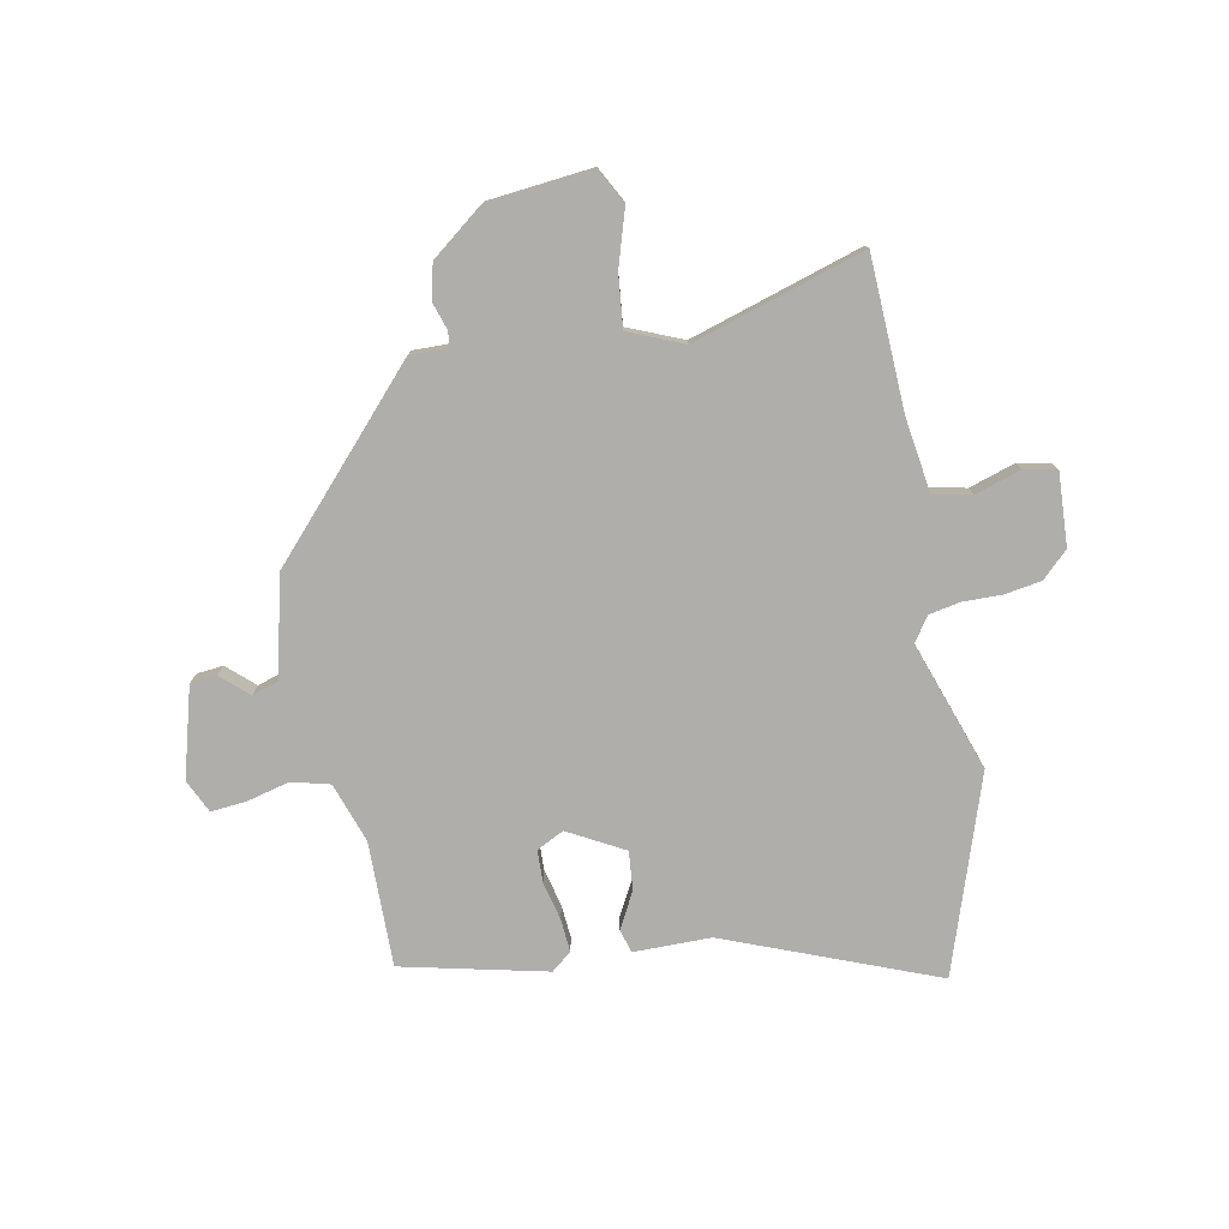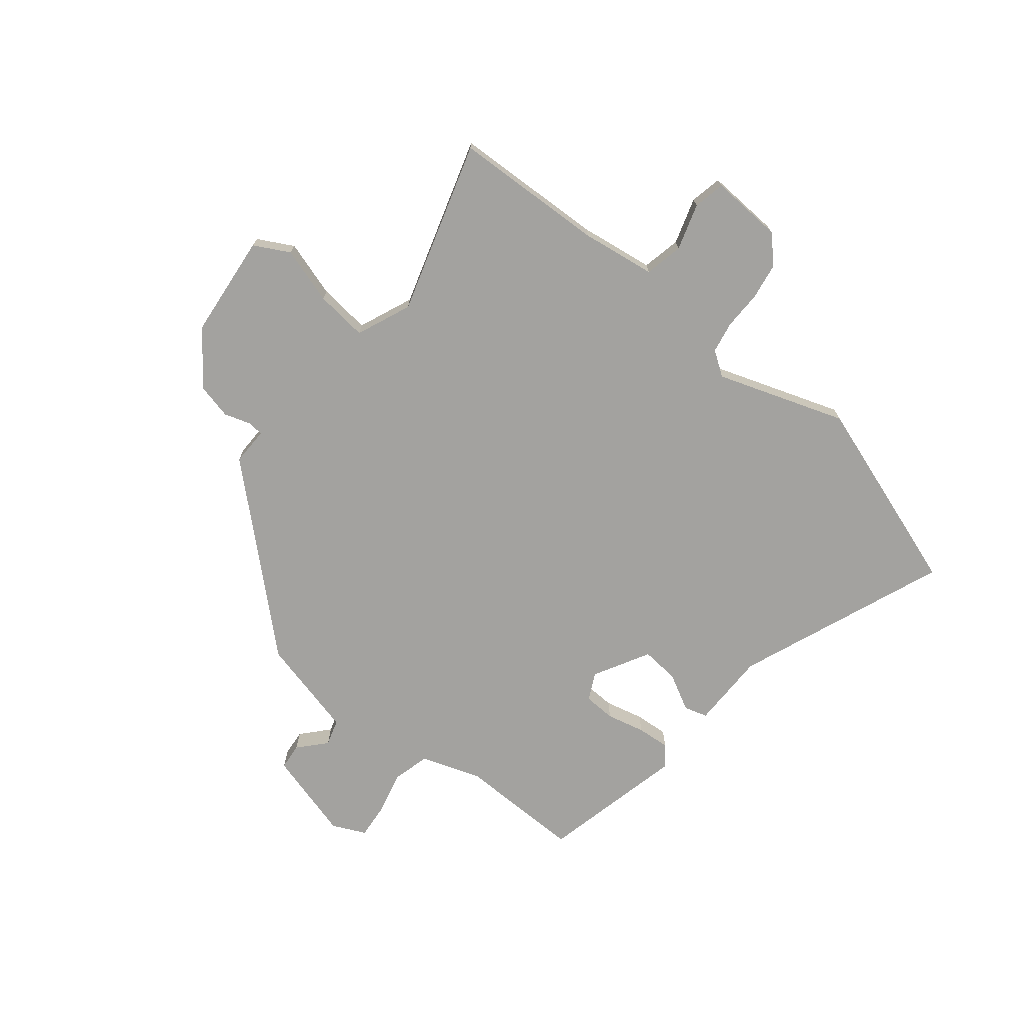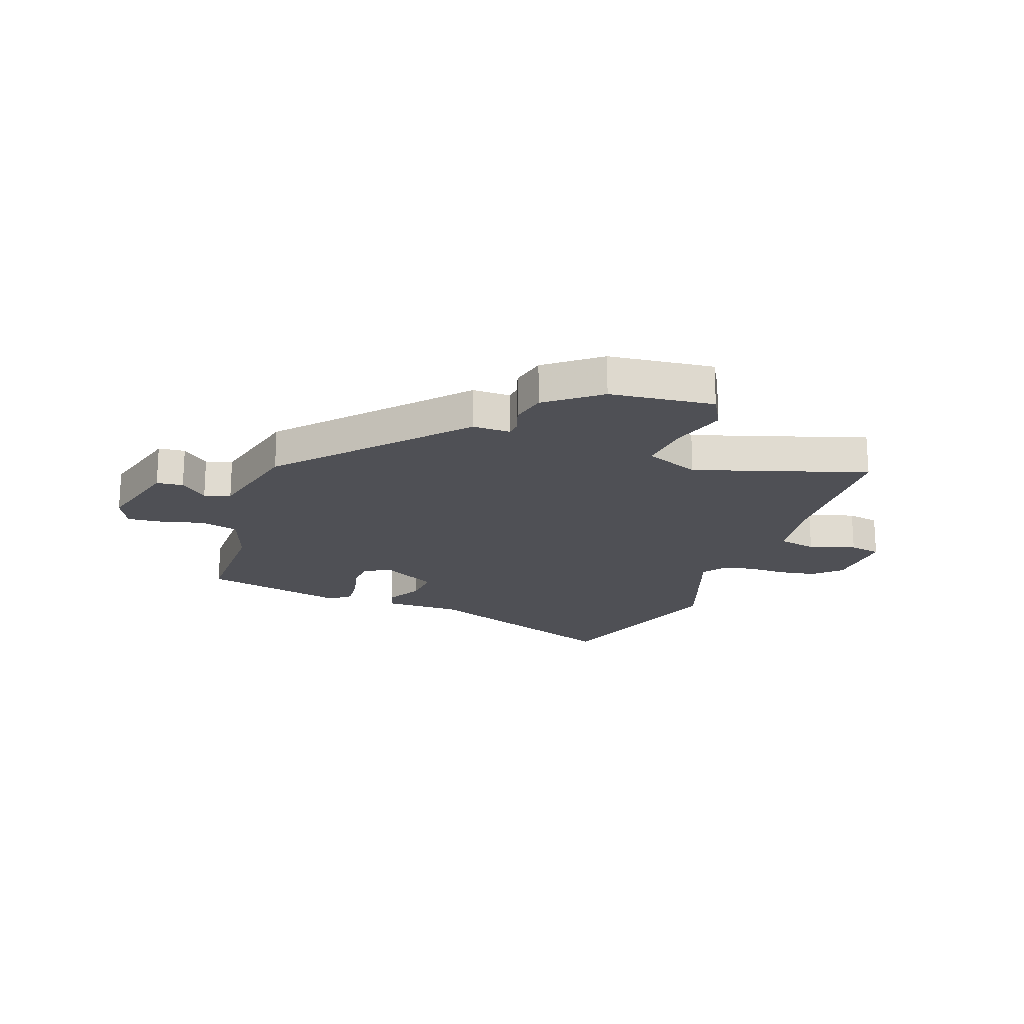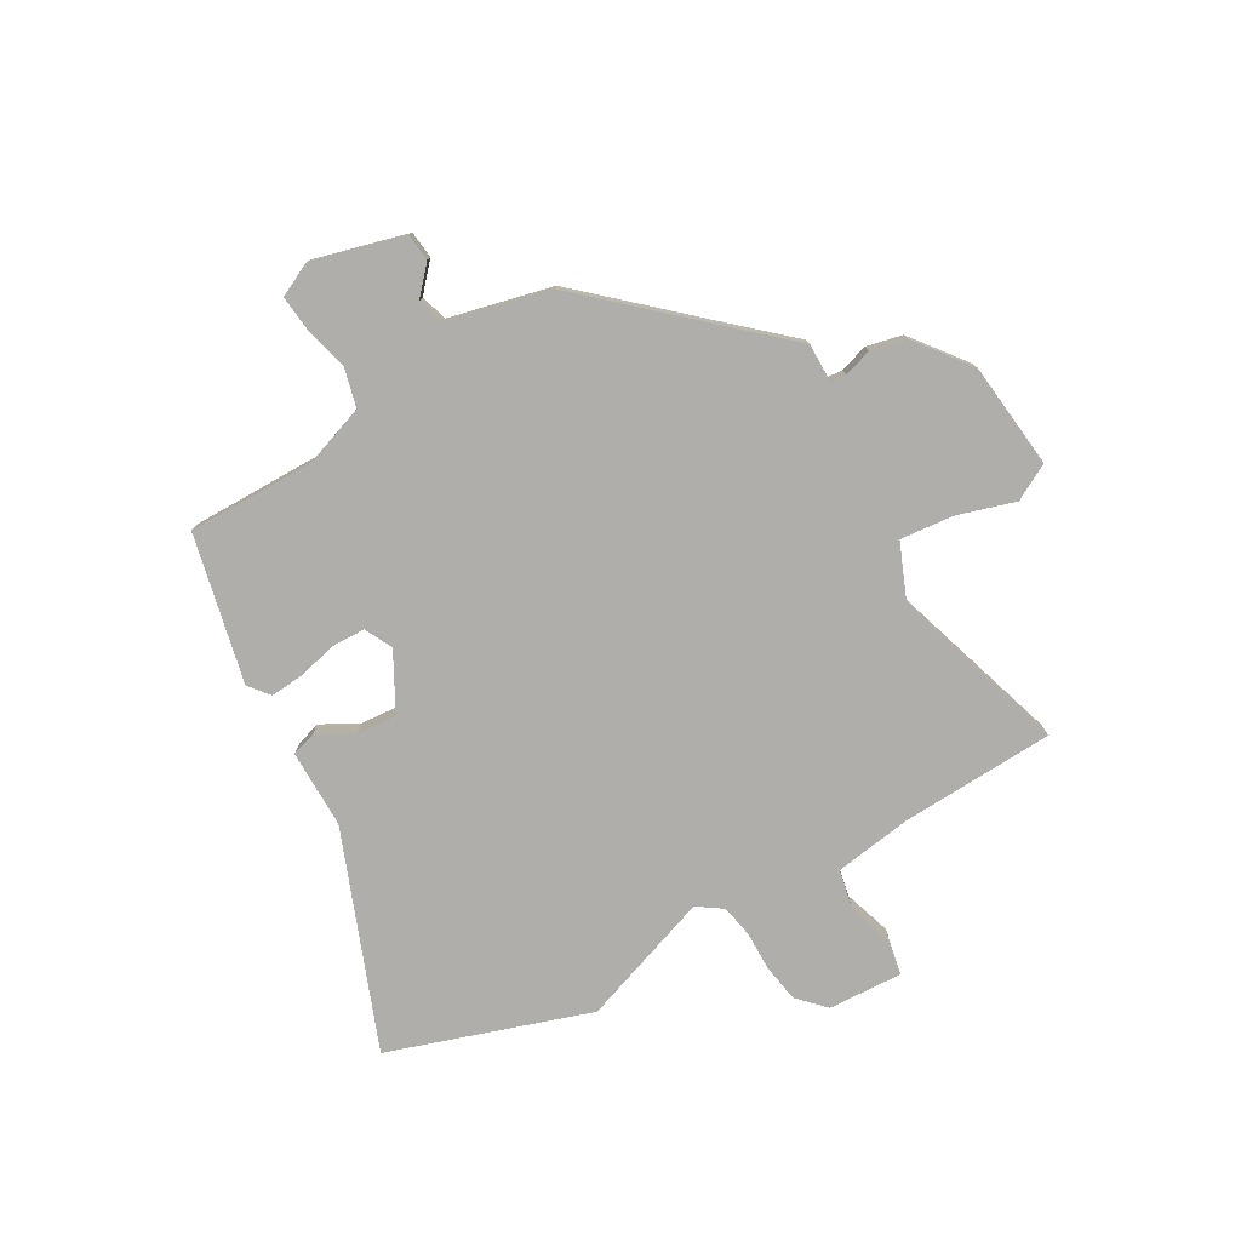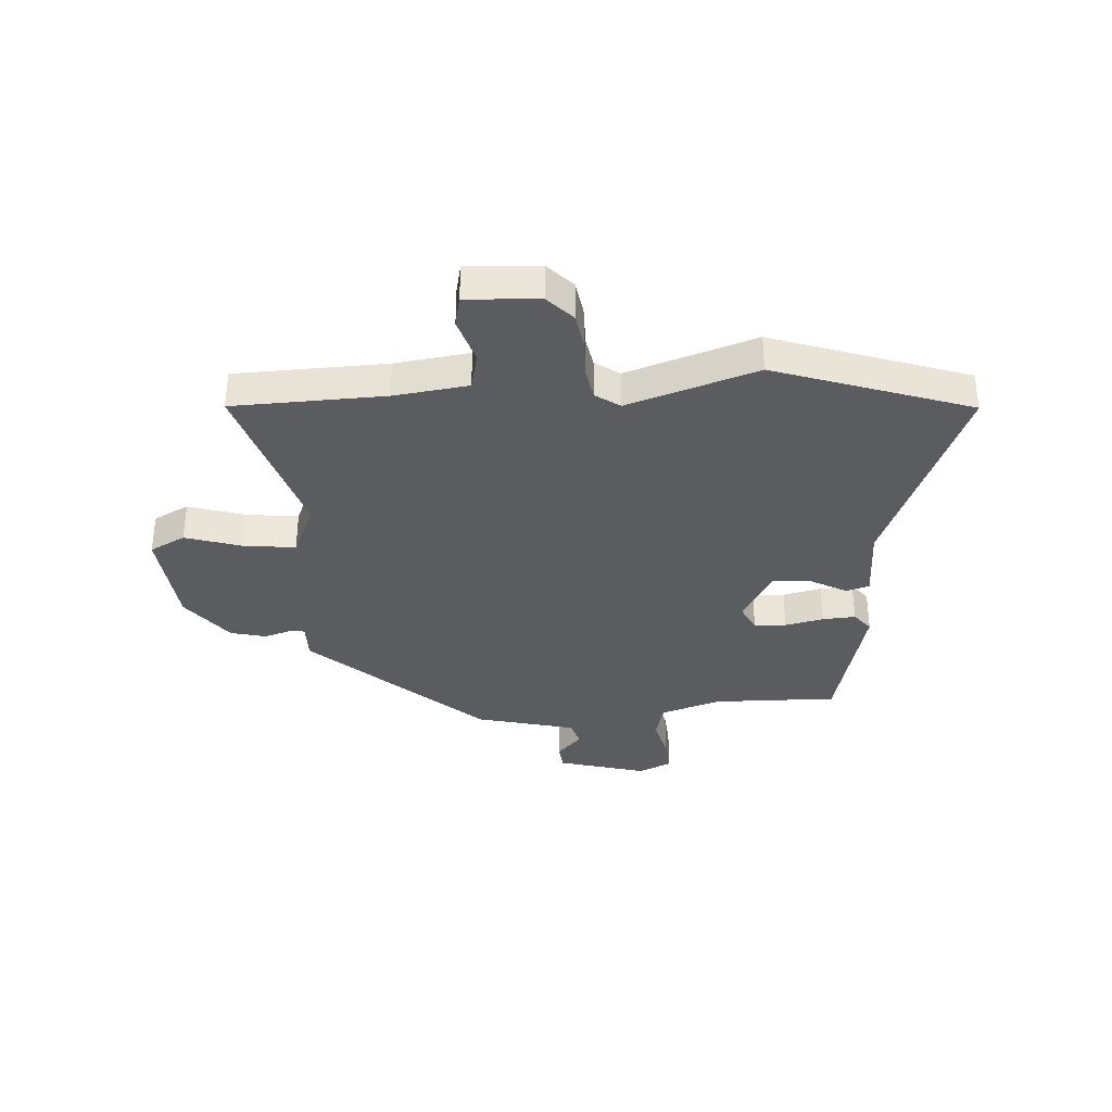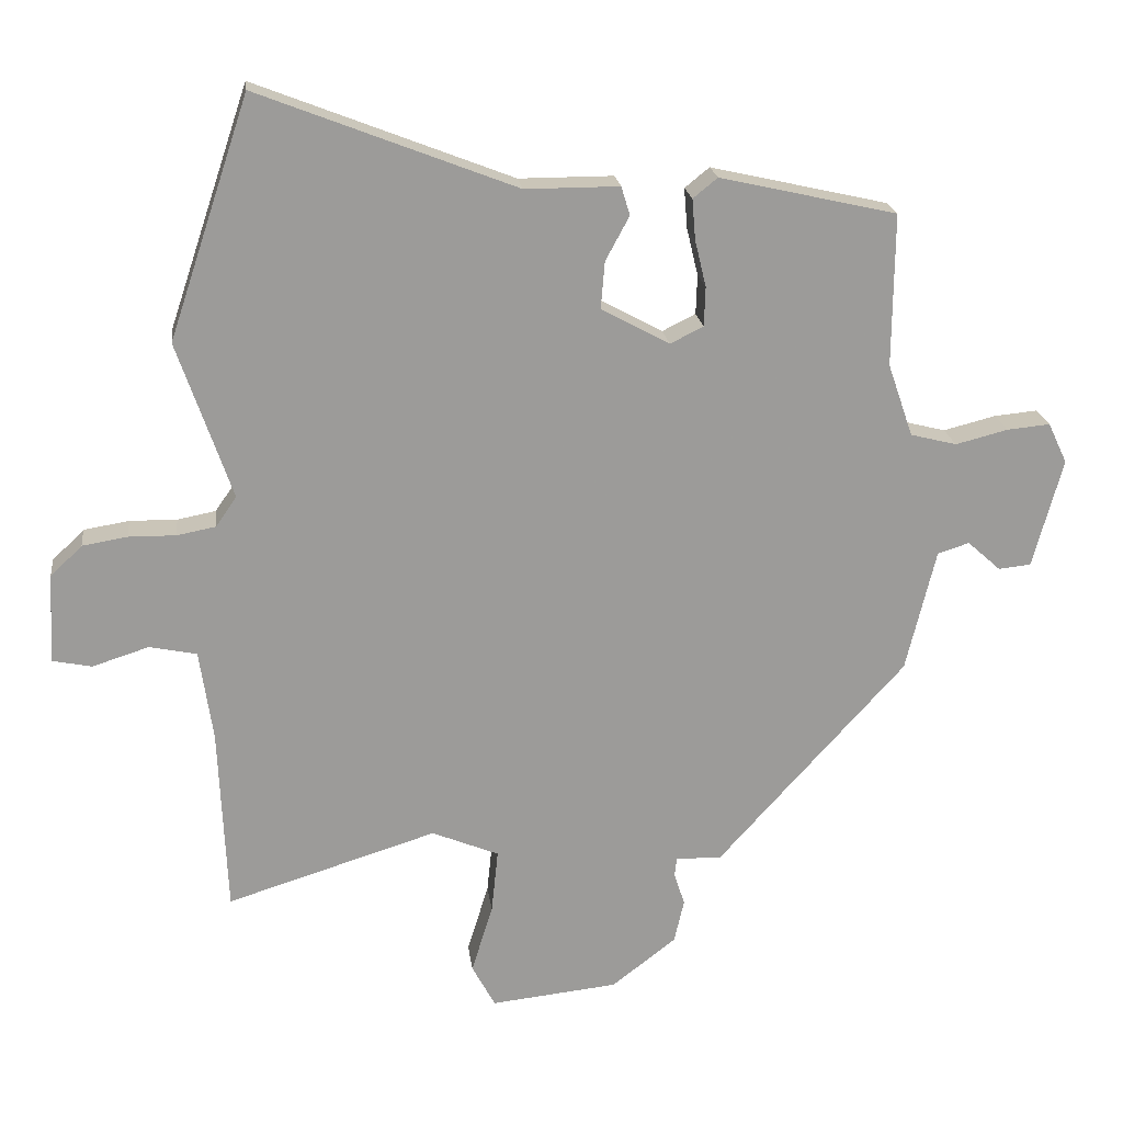
<metadata>
{"format":"obj","ext":"obj","renderer":"f3d","projection":"perspective","resolution":1024,"background":"white","views":[{"elev":-77.7,"azim":-169.1,"up":"+Y"},{"elev":-72.4,"azim":-129.1,"up":"+Y"},{"elev":-19.4,"azim":160.6,"up":"+Y"},{"elev":-77.9,"azim":120.0,"up":"+Y"},{"elev":-34.6,"azim":-86.8,"up":"+Y"},{"elev":20.5,"azim":-7.2,"up":"+Z"}]}
</metadata>
<code>
v 0.344 0.07 -0.45
v 0.26 0.07 -0.543
v 0.19 0.07 -0.542
v 0.187 0.07 -0.57
v 0.203 0.07 -0.62
v 0.188 0.07 -0.685
v 0.091 0.07 -0.76
v -0.101 0.07 -0.78
v -0.136 0.07 -0.715
v -0.104 0.07 -0.611
v -0.094 0.07 -0.515
v -0.195 0.07 -0.473
v -0.511 0.07 -0.571
v -0.523 0.07 -0.291
v -0.543 0.07 -0.154
v -0.614 0.07 -0.139
v -0.699 0.07 -0.166
v -0.758 0.07 -0.154
v -0.751 0.07 -0.02
v -0.703 0.07 0.026
v -0.635 0.07 0.037
v -0.564 0.07 0.036
v -0.506 0.07 0.047
v -0.475 0.07 0.092
v -0.557 0.07 0.329
v -0.436 0.07 0.69
v -0.049 0.07 0.539
v 0.093 0.07 0.539
v 0.106 0.07 0.496
v 0.07 0.07 0.429
v 0.064 0.07 0.358
v 0.167 0.07 0.302
v 0.217 0.07 0.327
v 0.219 0.07 0.386
v 0.202 0.07 0.457
v 0.197 0.07 0.518
v 0.234 0.07 0.548
v 0.501 0.07 0.487
v 0.499 0.07 0.257
v 0.537 0.07 0.147
v 0.607 0.07 0.129
v 0.686 0.07 0.149
v 0.751 0.07 0.155
v 0.78 0.07 0.094
v 0.735 0.07 -0.071
v 0.686 0.07 -0.076
v 0.636 0.07 -0.031
v 0.588 0.07 -0.046
v 0.543 0.07 -0.231
v 0.344 0 -0.45
v 0.26 0 -0.543
v 0.19 0 -0.542
v 0.187 0 -0.57
v 0.203 0 -0.62
v 0.188 0 -0.685
v 0.091 0 -0.76
v -0.101 0 -0.78
v -0.136 0 -0.715
v -0.104 0 -0.611
v -0.094 0 -0.515
v -0.195 0 -0.473
v -0.511 0 -0.571
v -0.523 0 -0.291
v -0.543 0 -0.154
v -0.614 0 -0.139
v -0.699 0 -0.166
v -0.758 0 -0.154
v -0.751 0 -0.02
v -0.703 0 0.026
v -0.635 0 0.037
v -0.564 0 0.036
v -0.506 0 0.047
v -0.475 0 0.092
v -0.557 0 0.329
v -0.436 0 0.69
v -0.049 0 0.539
v 0.093 0 0.539
v 0.106 0 0.496
v 0.07 0 0.429
v 0.064 0 0.358
v 0.167 0 0.302
v 0.217 0 0.327
v 0.219 0 0.386
v 0.202 0 0.457
v 0.197 0 0.518
v 0.234 0 0.548
v 0.501 0 0.487
v 0.499 0 0.257
v 0.537 0 0.147
v 0.607 0 0.129
v 0.686 0 0.149
v 0.751 0 0.155
v 0.78 0 0.094
v 0.735 0 -0.071
v 0.686 0 -0.076
v 0.636 0 -0.031
v 0.588 0 -0.046
v 0.543 0 -0.231
f 48 49 1
f 44 45 46 47
f 44 47 48
f 41 42 43 44
f 41 44 48
f 40 41 48 1
f 36 37 38 39
f 34 35 36 39
f 33 34 39 40
f 32 33 40 1
f 27 28 29 30
f 27 30 31
f 24 25 26 27
f 23 24 27 31
f 19 20 21 22
f 19 22 23
f 16 17 18 19
f 15 16 19 23
f 14 15 23 31
f 12 13 14 31
f 7 8 9 10
f 7 10 11
f 4 5 6 7
f 3 4 7 11
f 11 12 31 32
f 3 11 32
f 1 2 3 32
f 50 98 97
f 96 95 94 93
f 97 96 93
f 93 92 91 90
f 97 93 90
f 50 97 90 89
f 88 87 86 85
f 88 85 84 83
f 89 88 83 82
f 50 89 82 81
f 79 78 77 76
f 80 79 76
f 76 75 74 73
f 80 76 73 72
f 71 70 69 68
f 72 71 68
f 68 67 66 65
f 72 68 65 64
f 80 72 64 63
f 80 63 62 61
f 59 58 57 56
f 60 59 56
f 56 55 54 53
f 60 56 53 52
f 81 80 61 60
f 81 60 52
f 81 52 51 50
f 1 50 51 2
f 2 51 52 3
f 3 52 53 4
f 4 53 54 5
f 5 54 55 6
f 6 55 56 7
f 7 56 57 8
f 8 57 58 9
f 9 58 59 10
f 10 59 60 11
f 11 60 61 12
f 12 61 62 13
f 13 62 63 14
f 14 63 64 15
f 15 64 65 16
f 16 65 66 17
f 17 66 67 18
f 18 67 68 19
f 19 68 69 20
f 20 69 70 21
f 21 70 71 22
f 22 71 72 23
f 23 72 73 24
f 24 73 74 25
f 25 74 75 26
f 26 75 76 27
f 27 76 77 28
f 28 77 78 29
f 29 78 79 30
f 30 79 80 31
f 31 80 81 32
f 32 81 82 33
f 33 82 83 34
f 34 83 84 35
f 35 84 85 36
f 36 85 86 37
f 37 86 87 38
f 38 87 88 39
f 39 88 89 40
f 40 89 90 41
f 41 90 91 42
f 42 91 92 43
f 43 92 93 44
f 44 93 94 45
f 45 94 95 46
f 46 95 96 47
f 47 96 97 48
f 48 97 98 49
f 49 98 50 1

</code>
